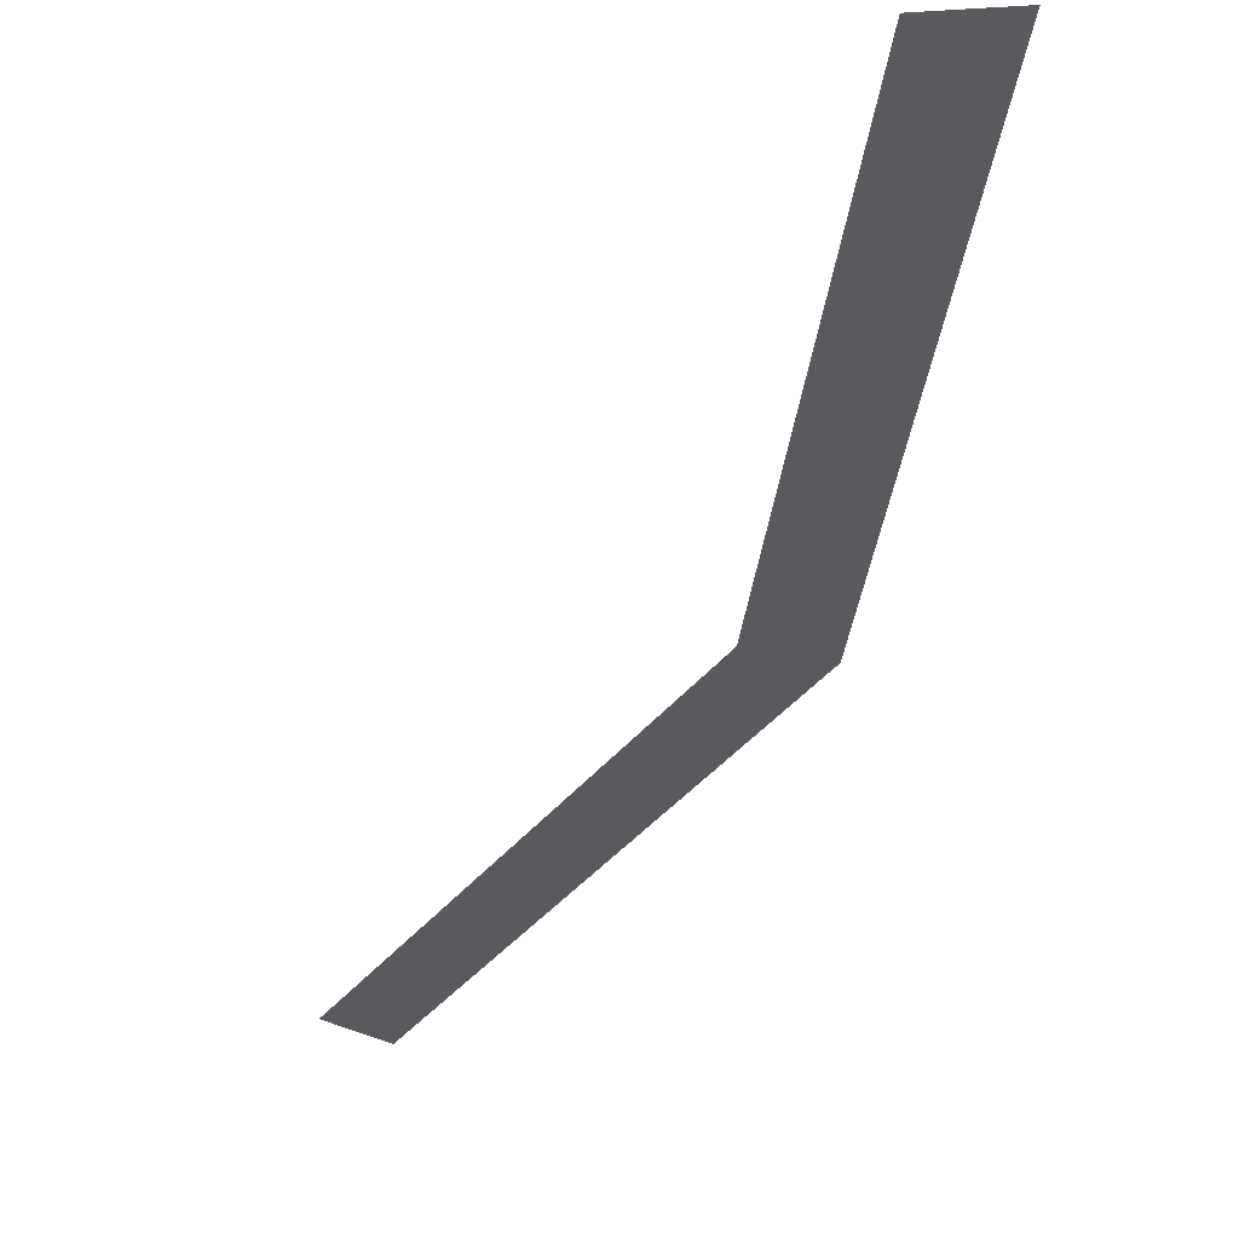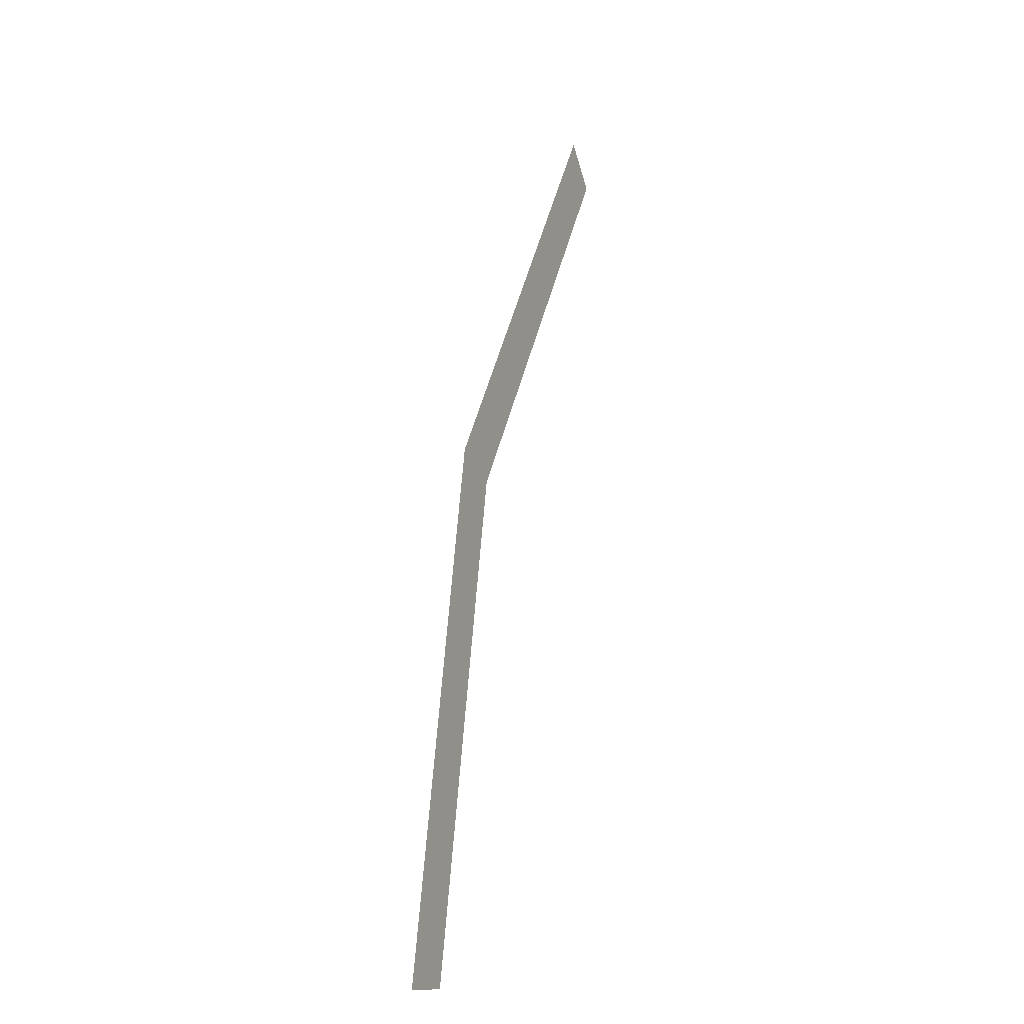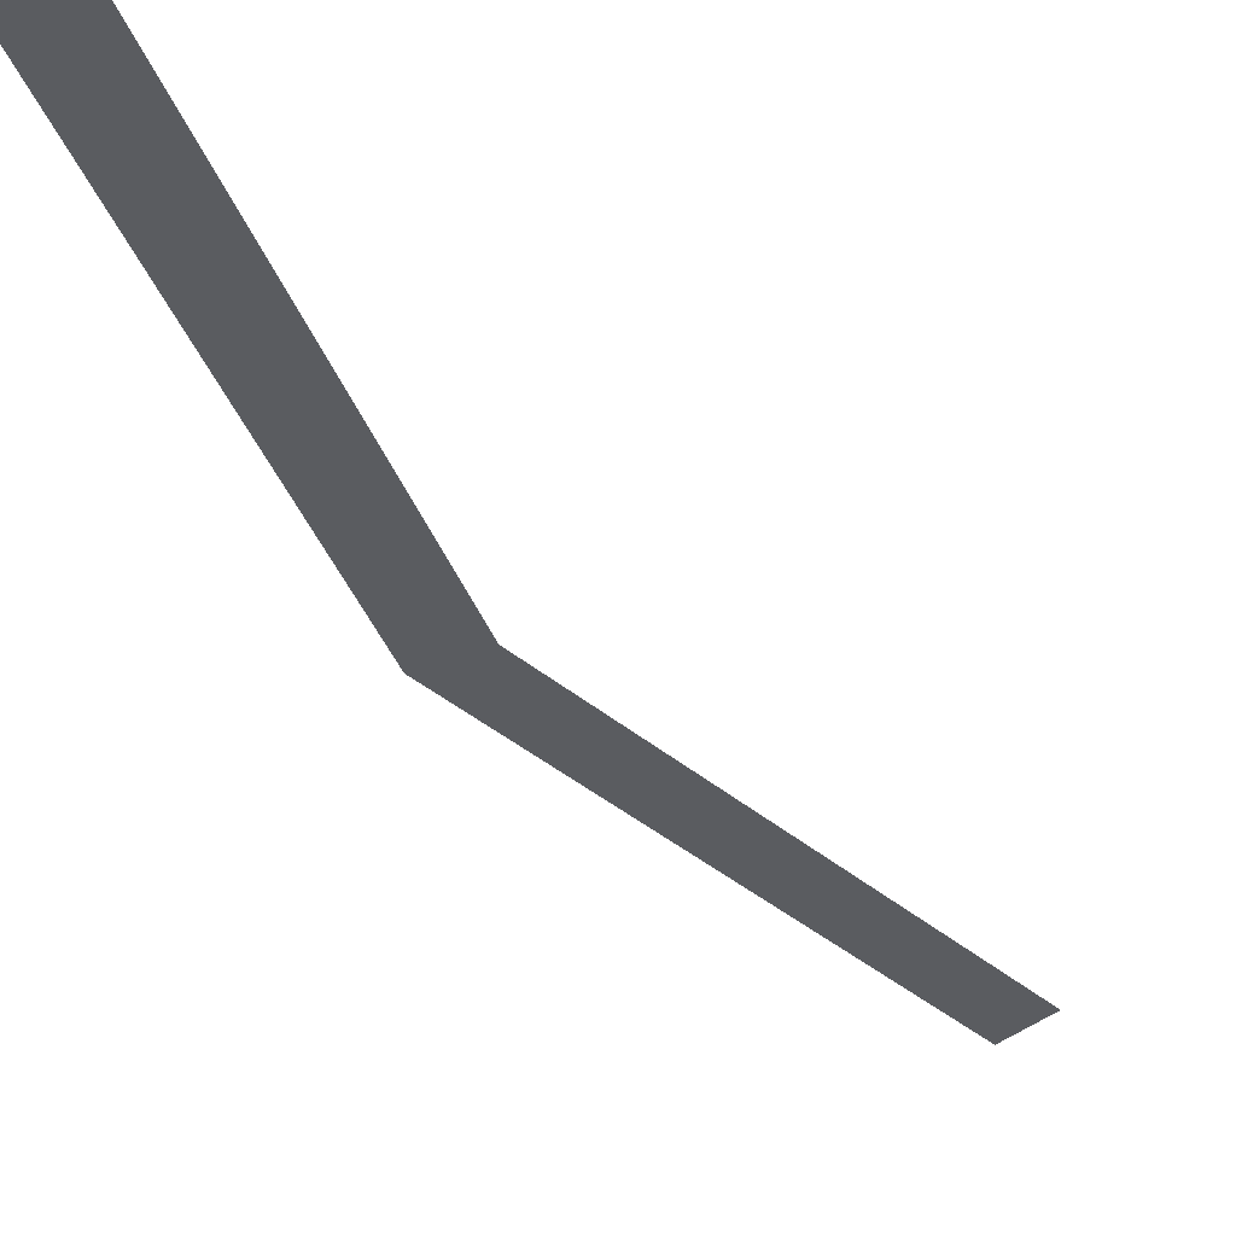
<metadata>
{"format":"obj","ext":"obj","renderer":"f3d","projection":"perspective","resolution":1024,"background":"white","views":[{"elev":-30.9,"azim":-39.8,"up":"+Y"},{"elev":-12.9,"azim":113.9,"up":"+Z"},{"elev":-34.1,"azim":-174.1,"up":"+Y"}]}
</metadata>
<code>
v 1.2 0 0
v 1.109 0 0.4592
v 1.062 0 0.4401
v 1.15 0 0
v 1.109 0 0.4592
v 0.8485 0 0.8485
v 0.8132 0 0.8132
v 1.062 0 0.4401
g mesh405
f 1 2 3
f 3 4 1
f 5 6 7
f 7 8 5

</code>
